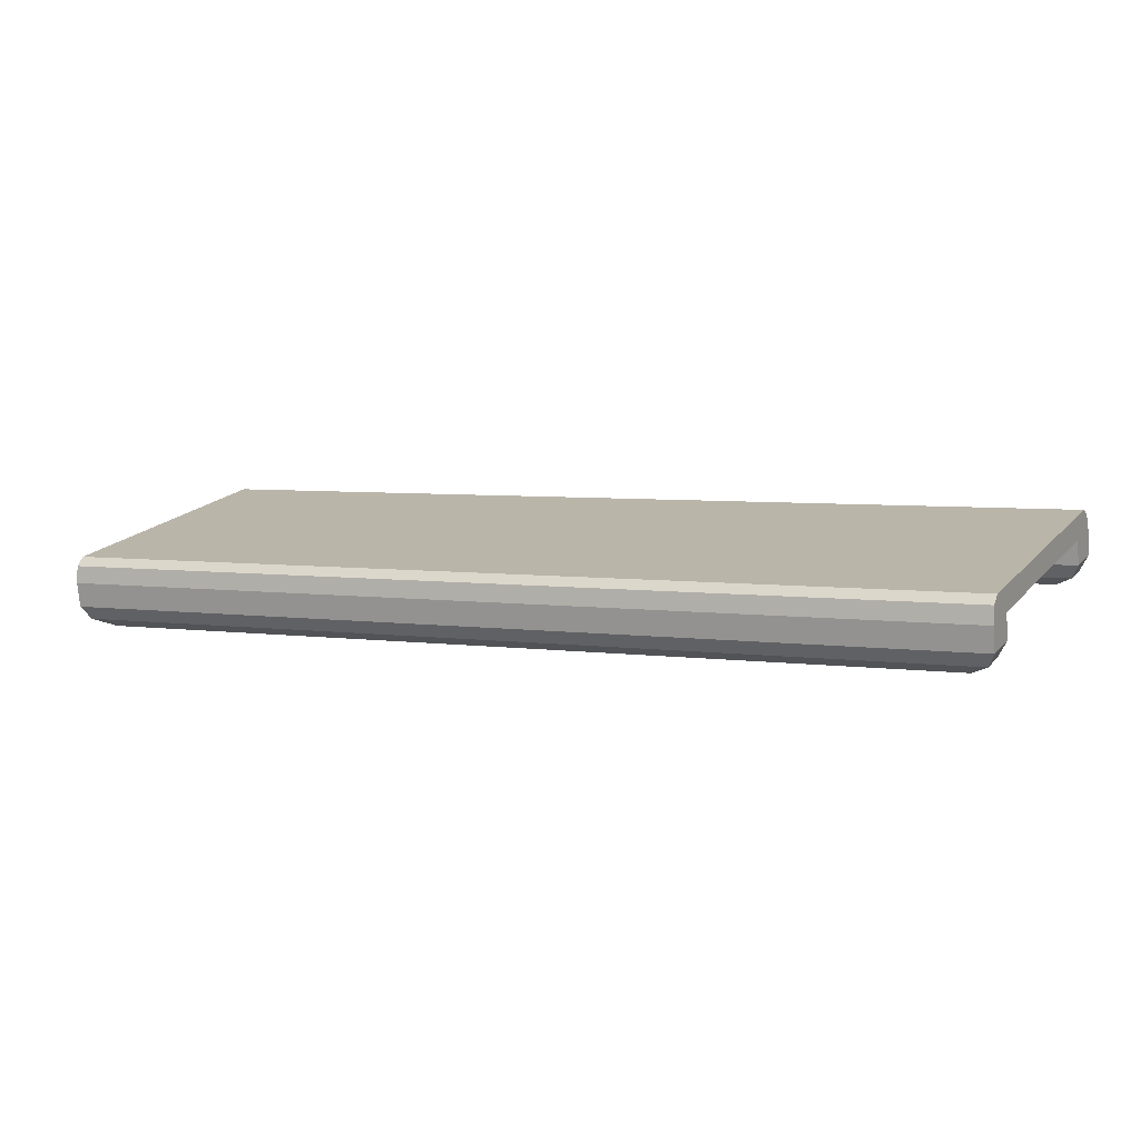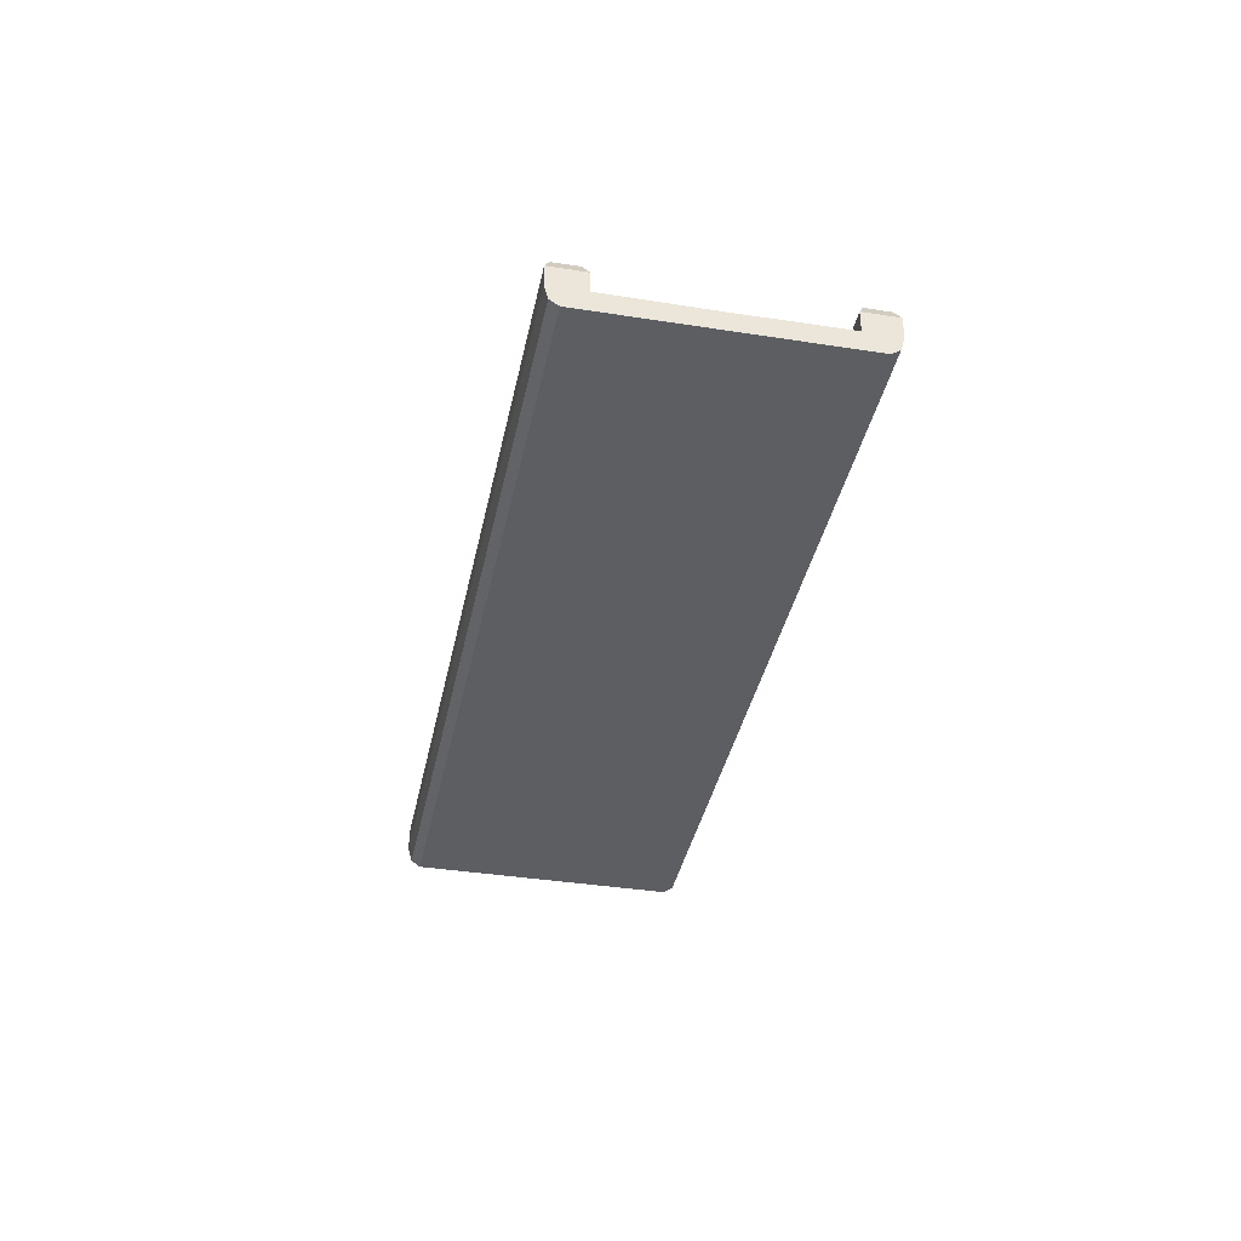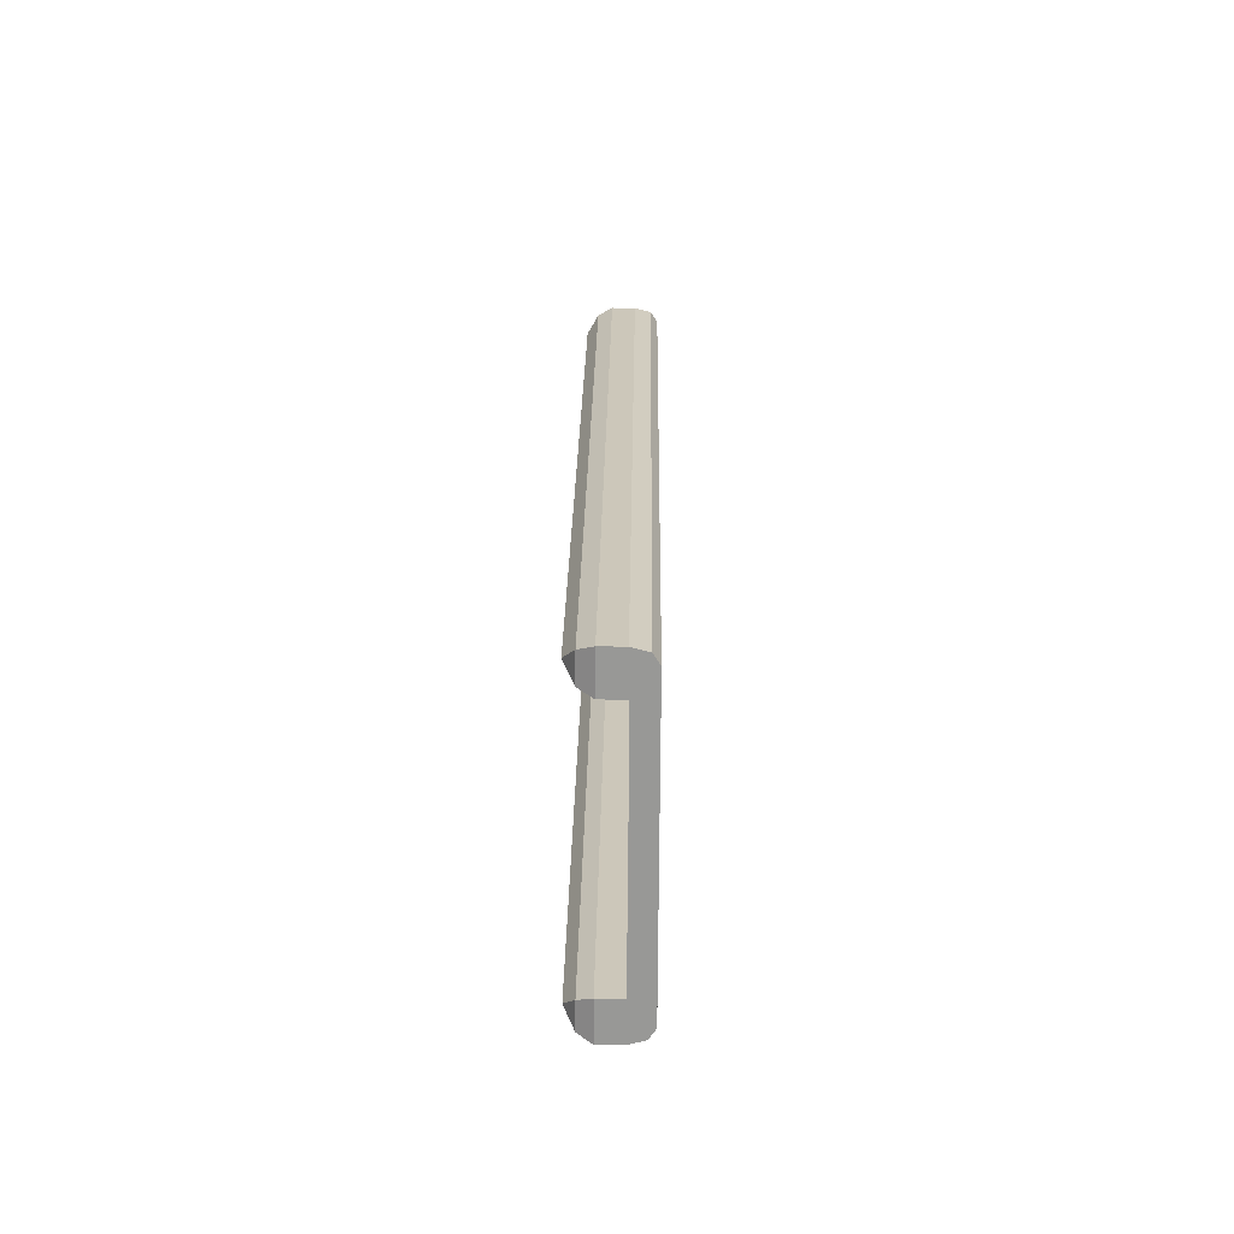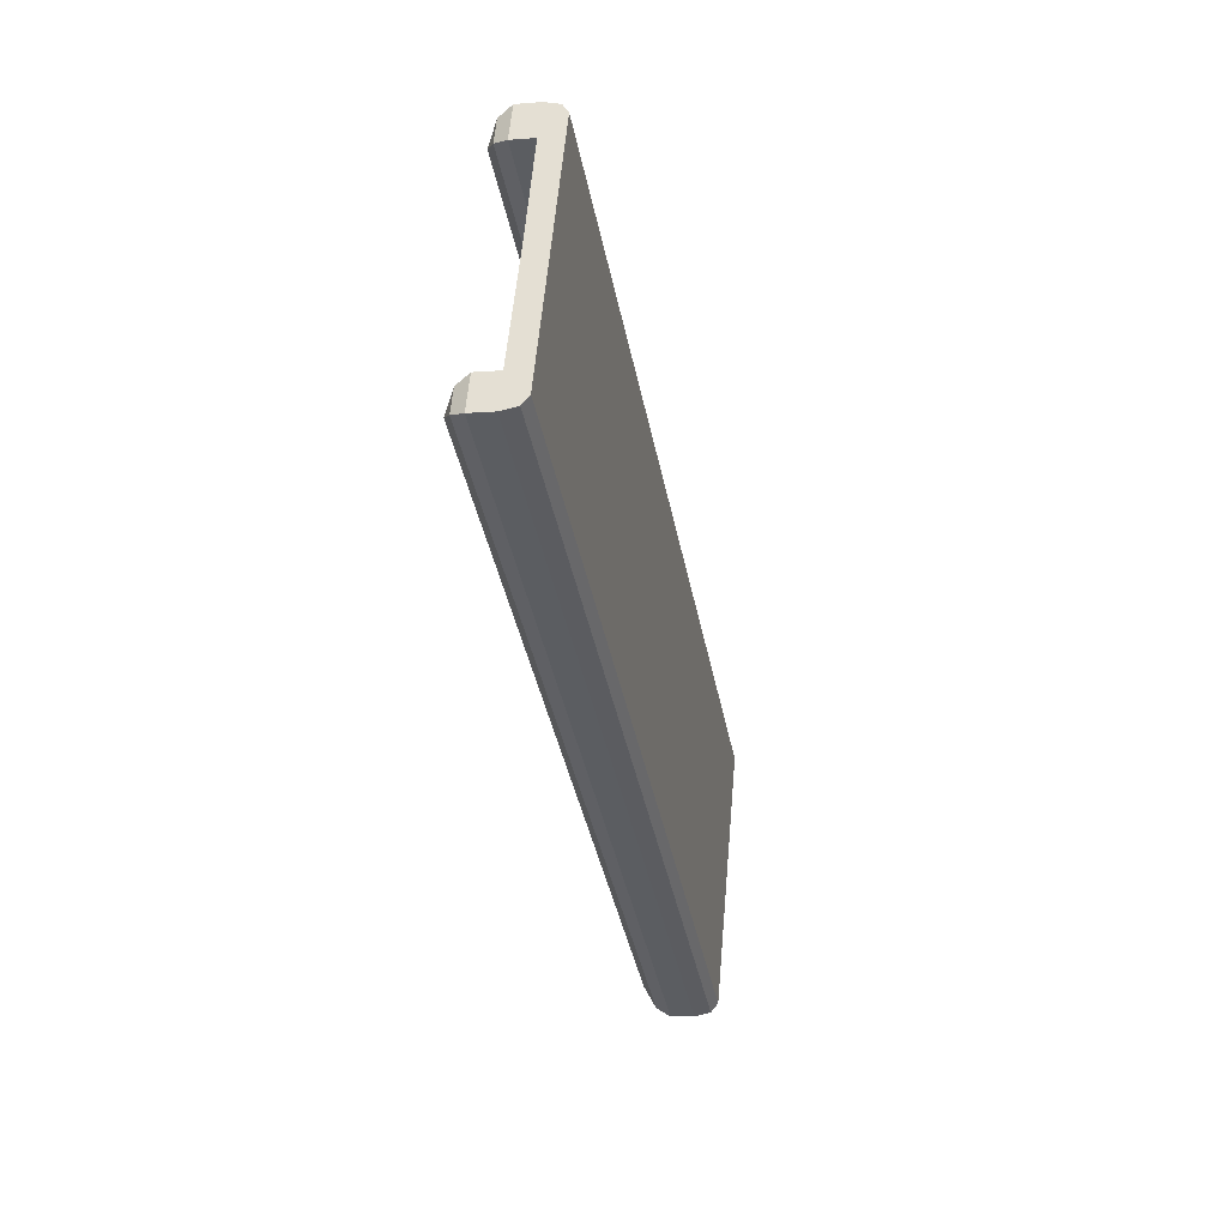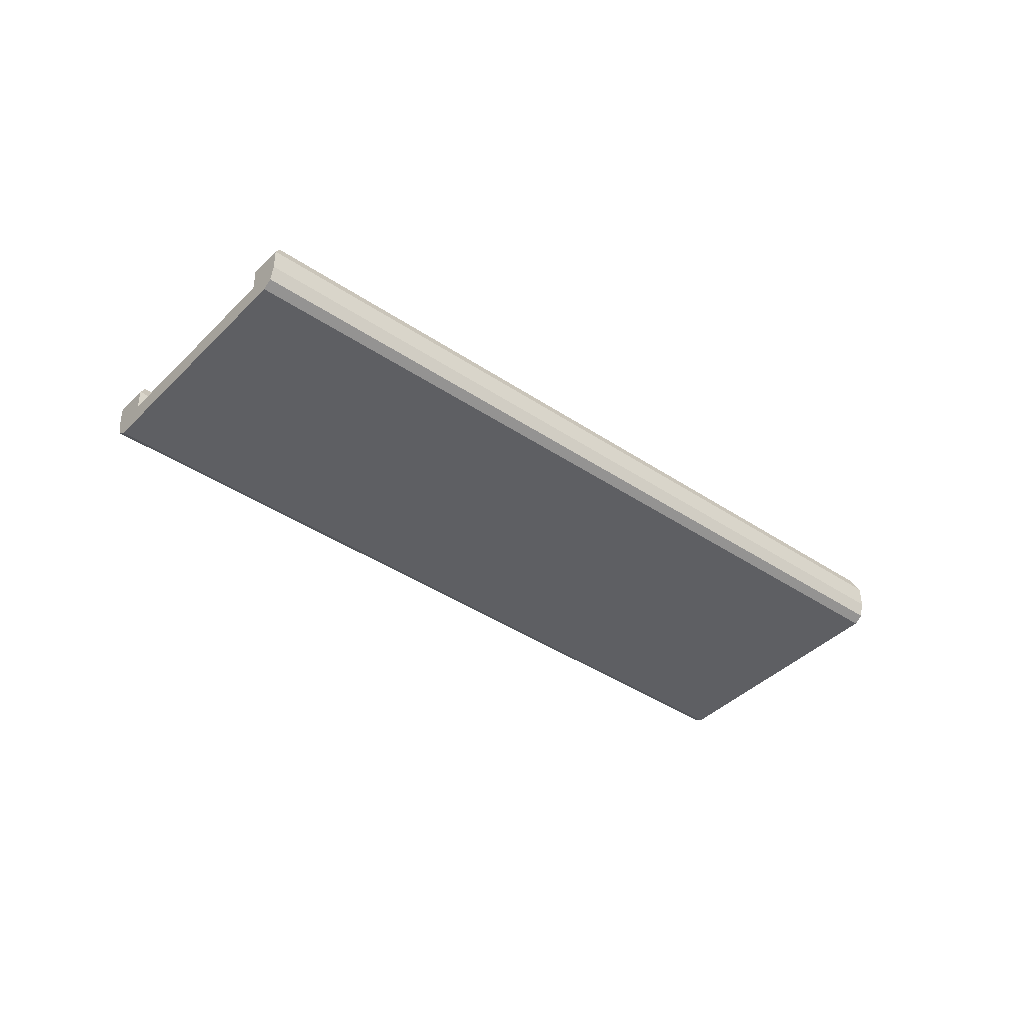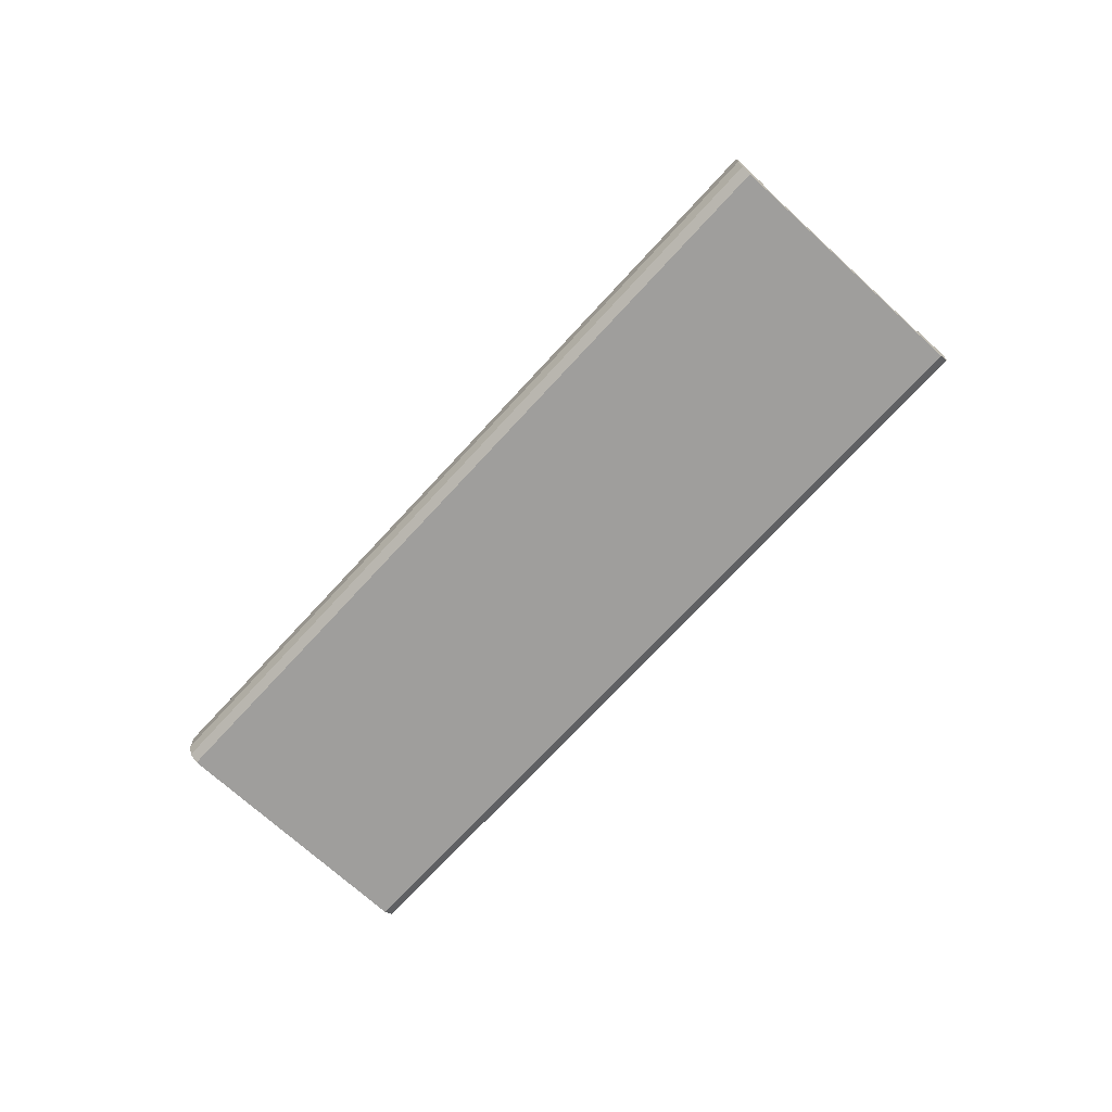
<metadata>
{"format":"obj","ext":"obj","renderer":"f3d","projection":"perspective","resolution":1024,"background":"white","views":[{"elev":-75.6,"azim":4.7,"up":"+Z"},{"elev":-37.6,"azim":104.1,"up":"+Y"},{"elev":47.0,"azim":-89.3,"up":"+Z"},{"elev":-10.9,"azim":-78.7,"up":"+Z"},{"elev":-40.5,"azim":165.9,"up":"+Y"},{"elev":-71.0,"azim":73.0,"up":"+Y"}]}
</metadata>
<code>
g Level2FirstBridge_Plane.026
v 31.45 10.35 -66.56
v 16.55 10.35 -97.8
v 106.8 10.35 -140.8
v 24 10.27 -82.18
v 76.58 10.35 -88.08
v 114.3 10.27 -125.2
v 61.68 10.35 -119.3
v 69.13 10.27 -103.7
v 108.6 10.35 -137
v 18.37 10.35 -93.99
v 63.5 10.35 -115.5
v 29.56 10.35 -70.51
v 119.8 10.35 -113.5
v 74.7 10.35 -92.03
v 24 7.861 -82.18
v 114.3 7.861 -125.2
v 69.13 7.861 -103.7
v 108.6 7.861 -137
v 18.37 7.861 -93.99
v 63.5 7.861 -115.5
v 29.56 7.861 -70.51
v 119.8 7.861 -113.5
v 74.7 7.861 -92.03
v 29.56 12.89 -70.51
v 30.62 14.42 -70.3
v 31.45 12.89 -66.56
v 33.16 15.56 -69.8
v 31.95 14.42 -67.51
v 75.64 15.56 -90.06
v 76.58 12.89 -88.08
v 76.3 14.42 -88.66
v 121.7 12.89 -109.6
v 118.1 15.56 -110.3
v 120.7 14.42 -109.8
v 119.8 12.89 -113.5
v 119.3 14.42 -112.6
v 74.7 12.89 -92.03
v 74.97 14.42 -91.45
v 105.2 15.56 -137.7
v 108.6 12.96 -137
v 107.6 14.44 -137.2
v 106.8 12.96 -140.8
v 106.3 14.44 -139.9
v 61.68 12.96 -119.3
v 61.95 14.44 -118.8
v 16.55 12.96 -97.8
v 17.57 14.44 -97.6
v 63.5 12.96 -115.5
v 62.59 15.56 -117.4
v 63.23 14.44 -116.1
v 20.03 15.56 -97.12
v 18.37 12.96 -93.99
v 18.85 14.44 -94.9
v 30.77 7.861 -67.98
v 31.25 8.591 -66.98
v 121.7 10.35 -109.6
v 121 7.861 -111
v 121.5 8.591 -110
v 17.23 7.861 -96.38
v 16.75 8.591 -97.38
v 107.5 7.861 -139.4
v 107 8.591 -140.4
v 75.9 7.861 -89.5
v 76.38 8.591 -88.5
v 62.36 7.861 -117.9
v 61.88 8.591 -118.9
f 1 5 30 26
f 2 10 52 46
f 12 14 8 4
f 14 13 6 8
f 4 8 11 10
f 8 6 9 11
f 10 11 48 52
f 10 2 60 59 19
f 21 15 17 23
f 23 17 16 22
f 15 19 20 17
f 17 20 18 16
f 13 56 58 57 22
f 54 21 23 63
f 63 23 22 57
f 20 65 61 18
f 19 59 65 20
f 4 10 19 15
f 6 13 22 16
f 9 6 16 18
f 3 9 18 61 62
f 12 4 15 21
f 11 9 40 48
f 7 2 46 44
f 56 13 35 32
f 14 12 24 37
f 12 1 26 24
f 13 14 37 35
f 5 56 32 30
f 3 7 44 42
f 24 26 28 25
f 25 28 27
f 30 32 34 31
f 31 34 33 29
f 26 30 31 28
f 28 31 29 27
f 32 35 36 34
f 34 36 33
f 35 37 38 36
f 36 38 29 33
f 37 24 25 38
f 38 25 27 29
f 40 42 43 41
f 41 43 39
f 44 46 47 45
f 45 47 51 49
f 42 44 45 43
f 43 45 49 39
f 46 52 53 47
f 47 53 51
f 49 51 53 50
f 50 53 52 48
f 39 49 50 41
f 41 50 48 40
f 9 3 42 40
f 63 57 58 64
f 64 58 56 5
f 65 59 60 66
f 66 60 2 7
f 54 63 64 55
f 55 64 5 1
f 61 65 66 62
f 62 66 7 3
f 1 12 21 54 55

</code>
